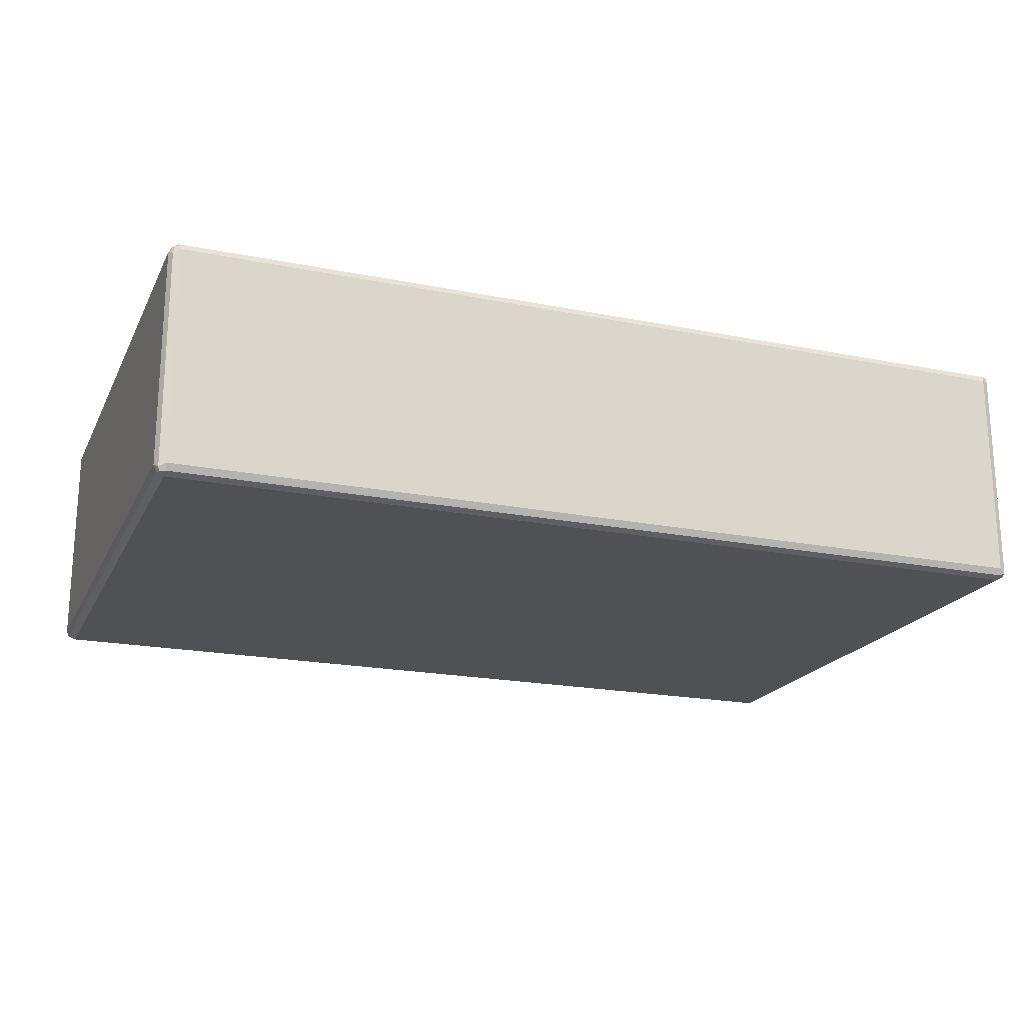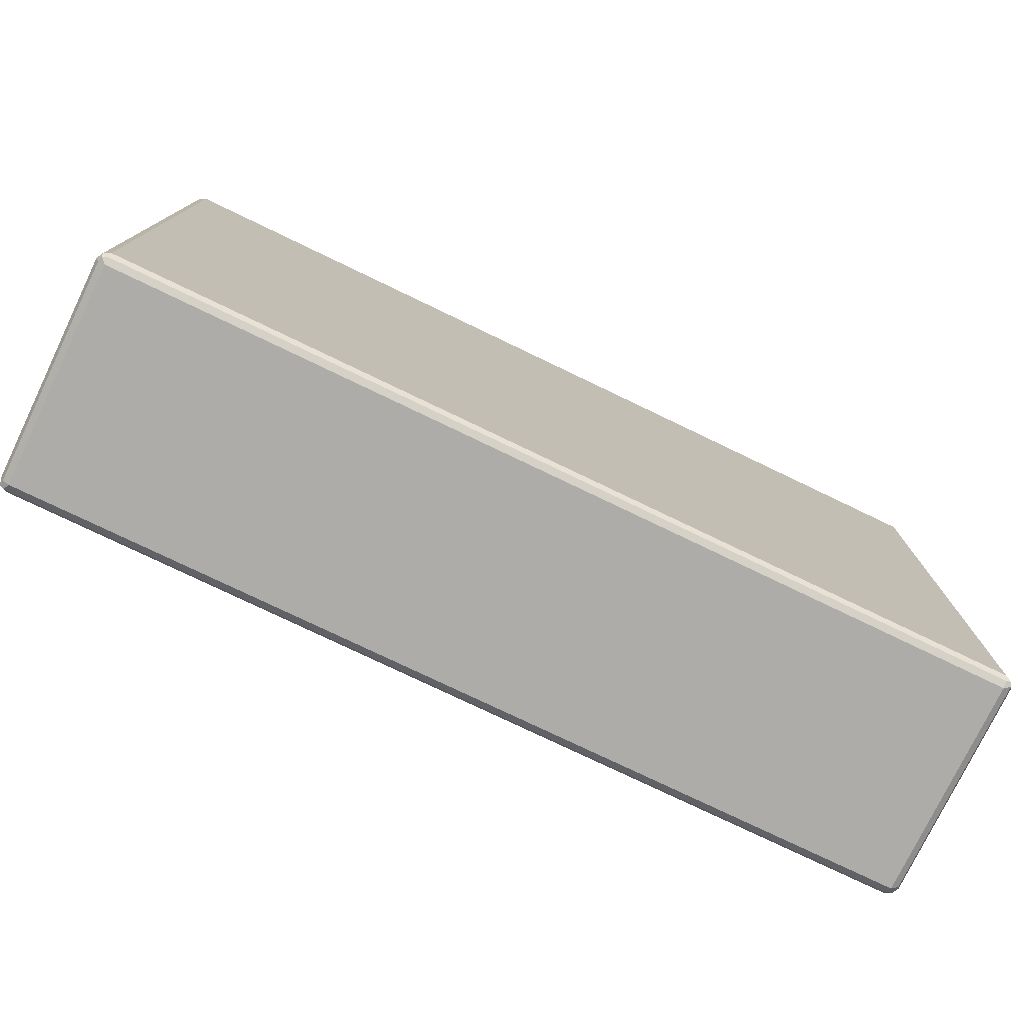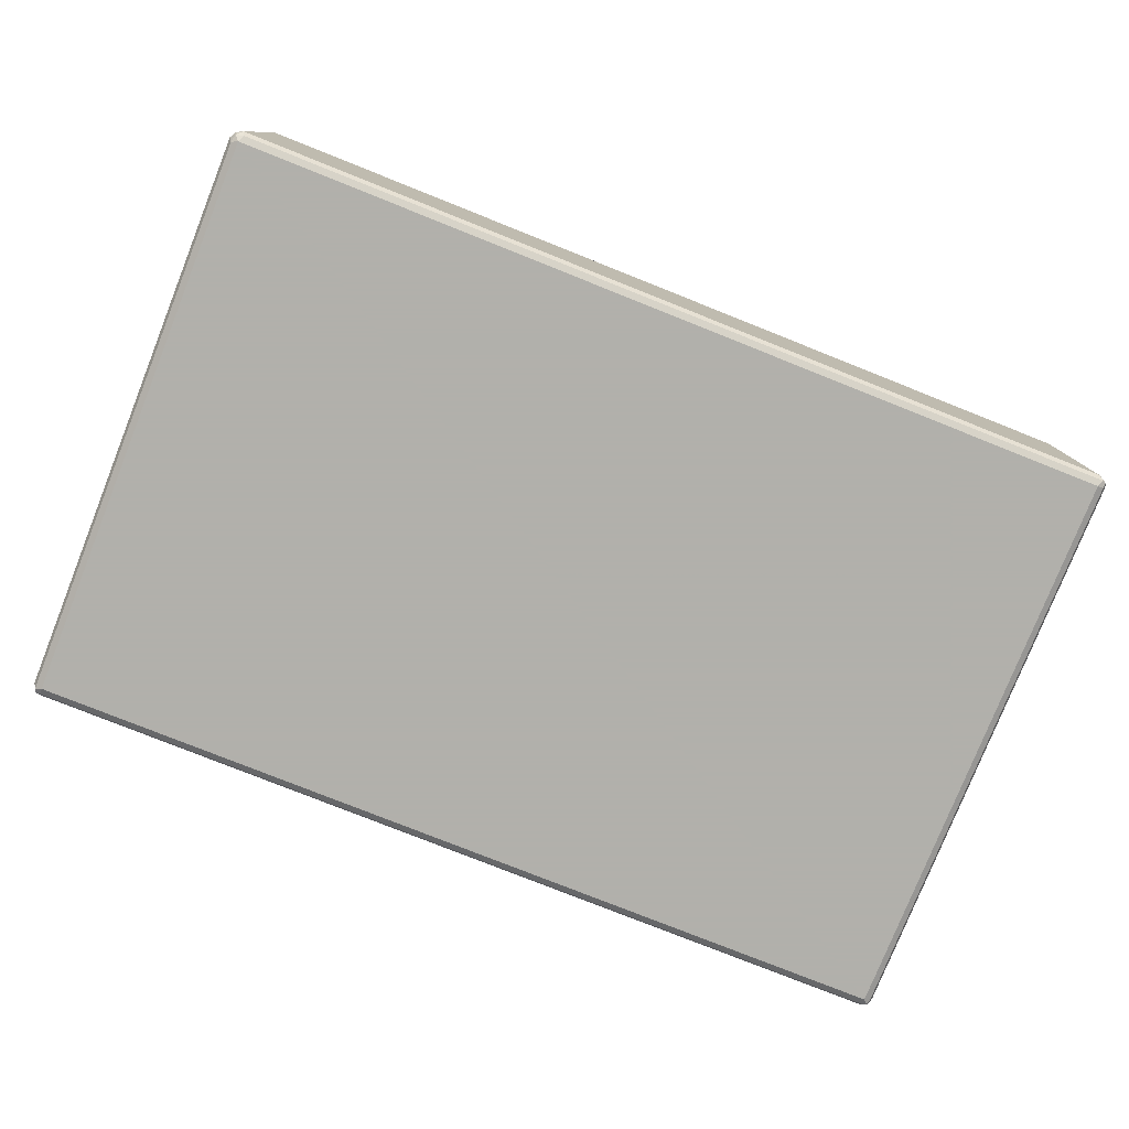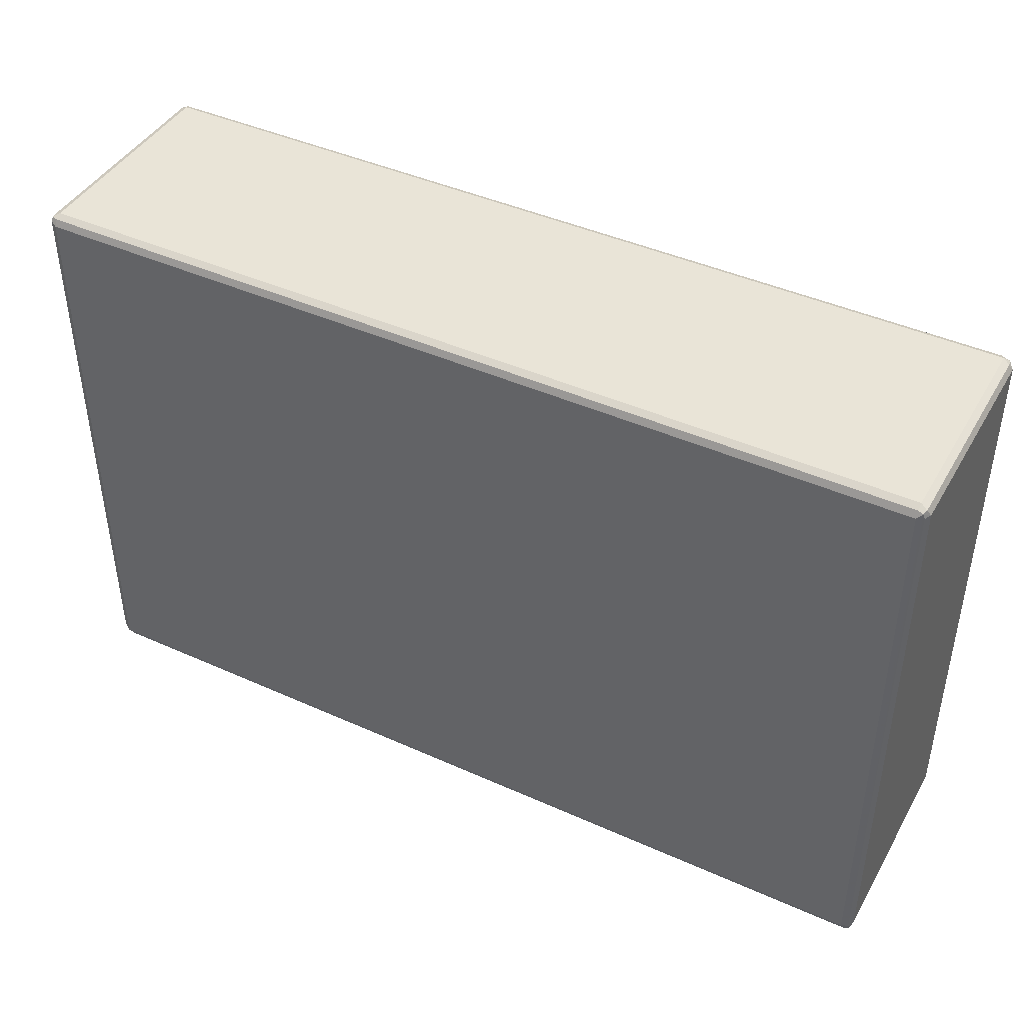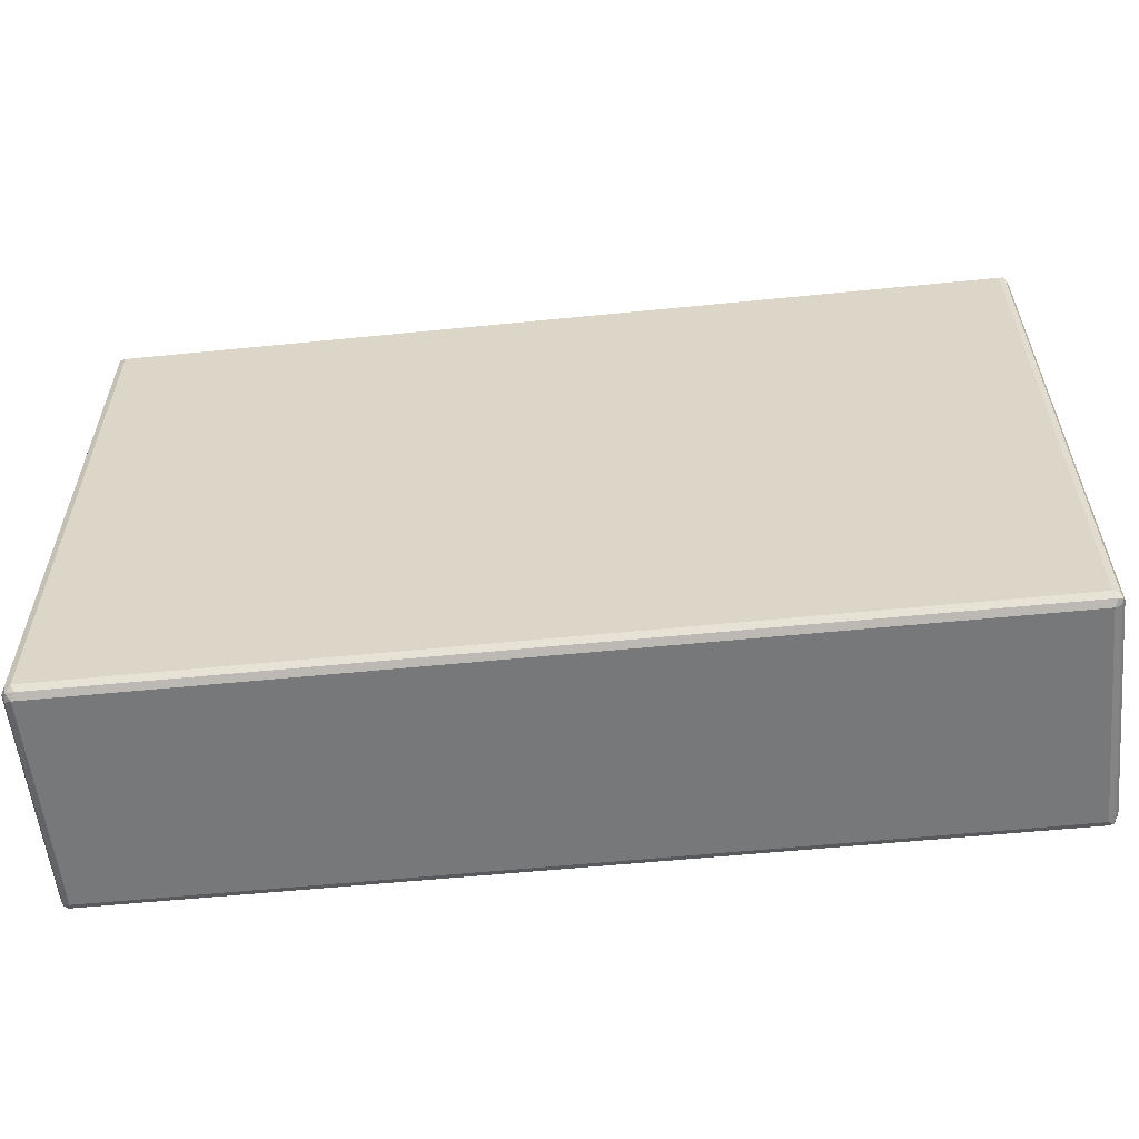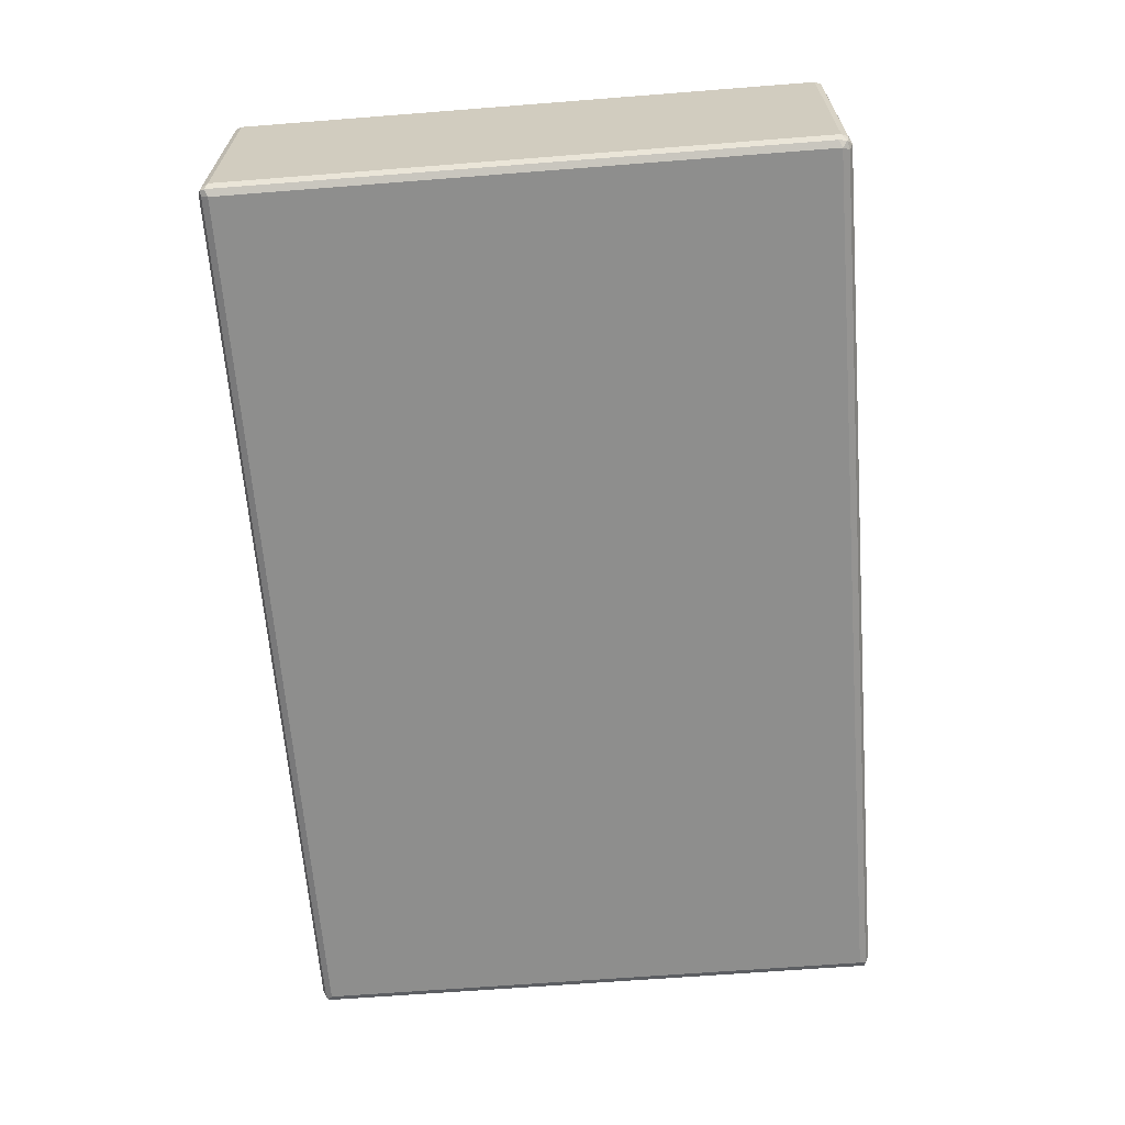
<metadata>
{"format":"obj","ext":"obj","renderer":"f3d","projection":"perspective","resolution":1024,"background":"white","views":[{"elev":-19.9,"azim":159.7,"up":"+Y"},{"elev":-76.7,"azim":-25.7,"up":"+Z"},{"elev":-78.5,"azim":-21.7,"up":"+Y"},{"elev":43.2,"azim":-152.0,"up":"+Z"},{"elev":-57.4,"azim":-174.1,"up":"+Z"},{"elev":-64.8,"azim":-85.5,"up":"+Y"}]}
</metadata>
<code>
v 0.7886 0.1928 -0.5258
v 0.7828 0.2045 -0.52
v 0.7975 0.2016 -0.517
v 0.8003 0.1869 -0.52
v 0.7886 -0.1928 -0.5258
v -0.7886 0.1928 -0.5258
v 0.7886 0.2103 -0.5082
v -0.7945 0.2045 -0.52
v 0.8003 0.2045 -0.5024
v 0.8063 0.1928 -0.5082
v 0.8003 -0.1986 -0.52
v 0.7886 -0.2045 -0.52
v -0.7886 -0.1928 -0.5258
v -0.7975 -0.2016 -0.5214
v -0.8003 0.1928 -0.52
v -0.8019 0.2016 -0.517
v 0.7886 0.2103 0.5082
v -0.7886 0.2103 -0.5082
v 0.8003 0.2045 0.5141
v 0.8063 -0.1928 -0.5082
v 0.8063 0.1928 0.5082
v 0.7975 -0.2059 -0.517
v 0.7886 -0.2103 -0.5082
v -0.7886 -0.2045 -0.52
v -0.8003 -0.2045 -0.5141
v -0.8063 -0.1928 -0.5082
v -0.8003 -0.1928 -0.52
v -0.7886 -0.2103 -0.5082
v -0.8003 0.2045 0.5082
v -0.8003 0.2045 -0.5082
v -0.8063 0.1928 -0.5082
v -0.8063 0.1928 0.5082
v 0.7886 0.2045 0.52
v 0.7975 0.2016 0.5214
v -0.7886 0.2103 0.5082
v -0.7975 0.2059 0.517
v 0.8063 -0.1928 0.5082
v 0.8019 -0.2016 0.517
v 0.8003 -0.2045 -0.5082
v 0.8003 0.1928 0.52
v 0.8003 -0.2045 0.5082
v 0.7886 -0.2103 0.5082
v -0.8003 -0.2045 0.5024
v -0.8063 -0.1928 0.5082
v -0.7886 -0.2103 0.5082
v -0.8003 0.1986 0.52
v 0.7886 0.1928 0.5258
v -0.7886 0.2045 0.52
v 0.8003 -0.1928 0.52
v 0.7886 -0.1928 0.5258
v 0.7945 -0.2045 0.52
v -0.7975 -0.2016 0.517
v -0.8003 -0.1869 0.52
v -0.7828 -0.2045 0.52
v -0.7886 0.1928 0.5258
v -0.7886 -0.1928 0.5258
f 1 2 3
f 1 3 4
f 1 4 11
f 1 11 5
f 1 5 13
f 1 13 6
f 1 6 8
f 1 8 2
f 2 7 3
f 2 8 18
f 2 18 7
f 3 7 9
f 3 9 10
f 3 10 4
f 4 10 20
f 4 20 11
f 5 11 12
f 5 12 24
f 5 24 13
f 6 13 14
f 6 14 15
f 6 15 16
f 6 16 8
f 7 17 19
f 7 19 9
f 7 18 35
f 7 35 17
f 8 16 18
f 9 19 21
f 9 21 10
f 10 21 37
f 10 37 20
f 11 22 12
f 11 20 22
f 12 22 23
f 12 23 28
f 12 28 24
f 13 24 14
f 14 25 26
f 14 26 27
f 14 27 15
f 14 24 28
f 14 28 25
f 15 27 16
f 16 29 30
f 16 30 18
f 16 27 26
f 16 26 31
f 16 31 32
f 16 32 29
f 17 33 34
f 17 34 19
f 17 35 48
f 17 48 33
f 18 30 36
f 18 36 35
f 19 34 21
f 20 37 38
f 20 38 39
f 20 39 22
f 21 34 40
f 21 40 38
f 21 38 37
f 22 41 42
f 22 42 23
f 22 39 41
f 23 42 45
f 23 45 28
f 25 28 45
f 25 45 43
f 25 43 44
f 25 44 26
f 26 44 32
f 26 32 31
f 29 36 30
f 29 32 36
f 32 46 36
f 32 44 53
f 32 53 46
f 33 47 34
f 33 48 55
f 33 55 47
f 34 49 40
f 34 47 50
f 34 50 49
f 35 36 48
f 36 46 48
f 38 40 49
f 38 49 50
f 38 50 51
f 38 51 42
f 38 42 41
f 38 41 39
f 42 51 54
f 42 54 45
f 43 45 52
f 43 52 44
f 44 52 53
f 45 54 52
f 46 53 56
f 46 56 55
f 46 55 48
f 47 55 56
f 47 56 50
f 50 56 54
f 50 54 51
f 52 54 56
f 52 56 53

</code>
